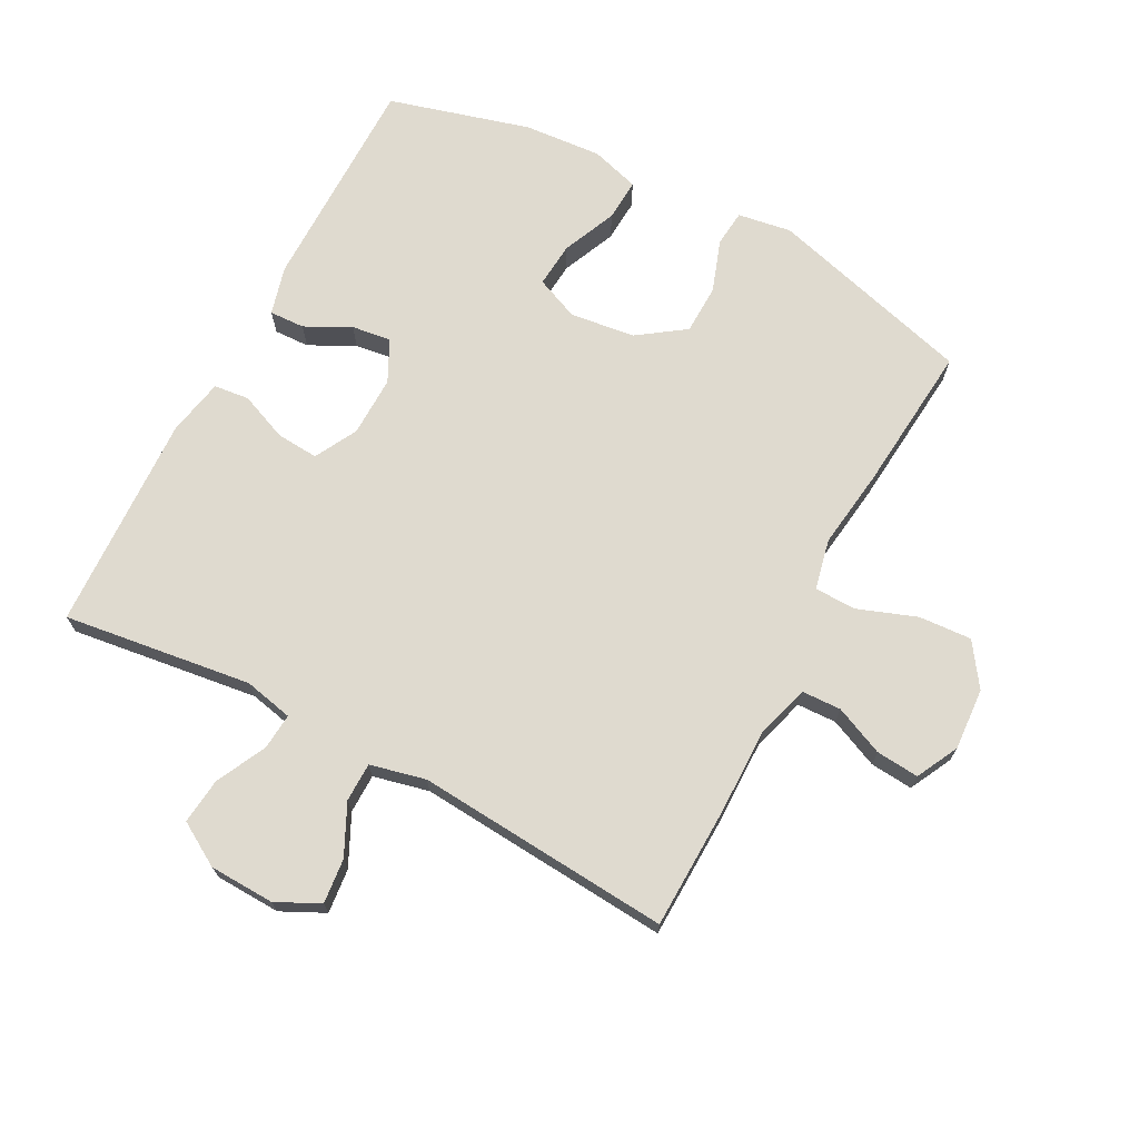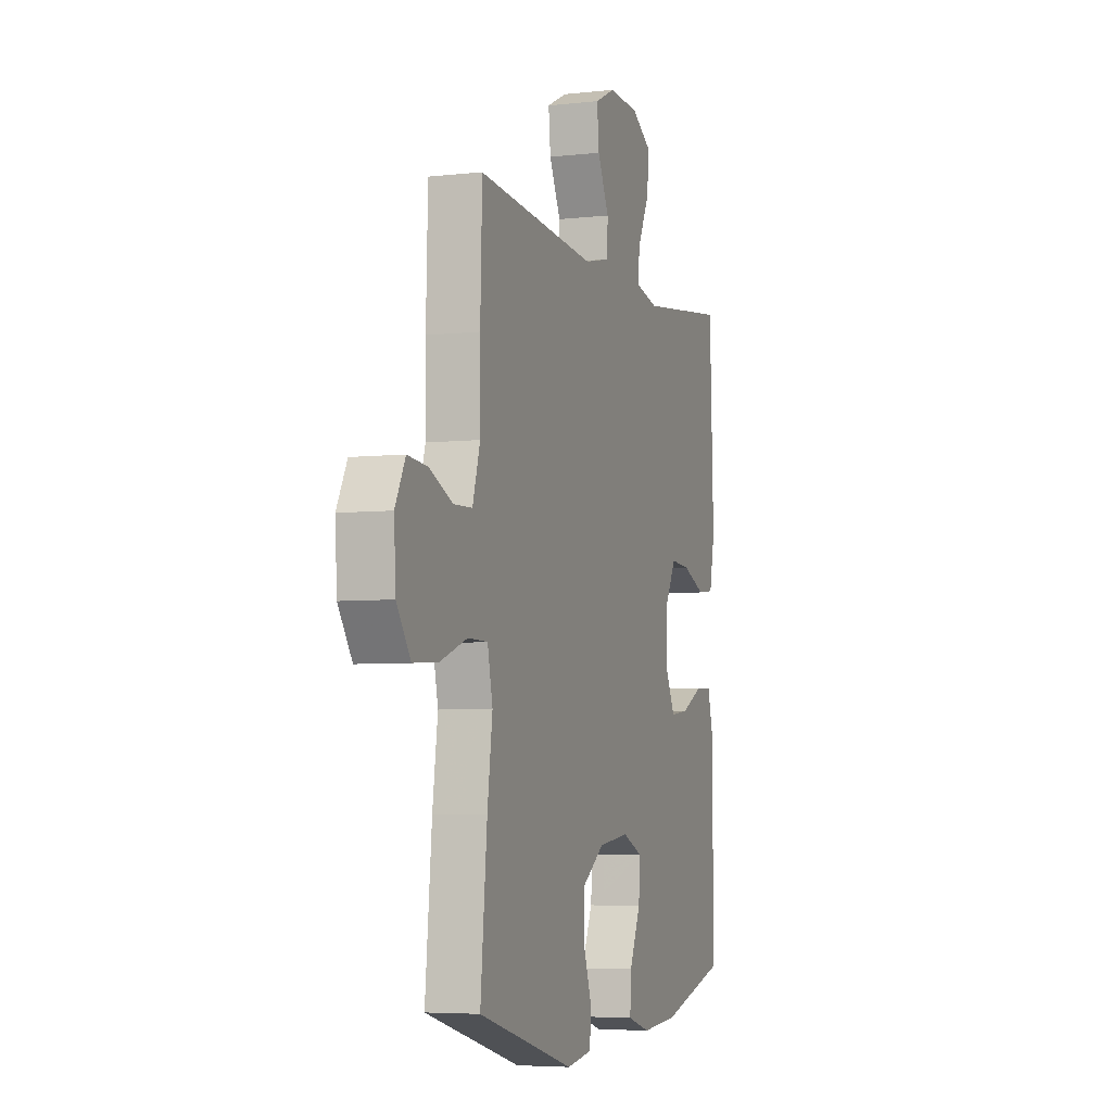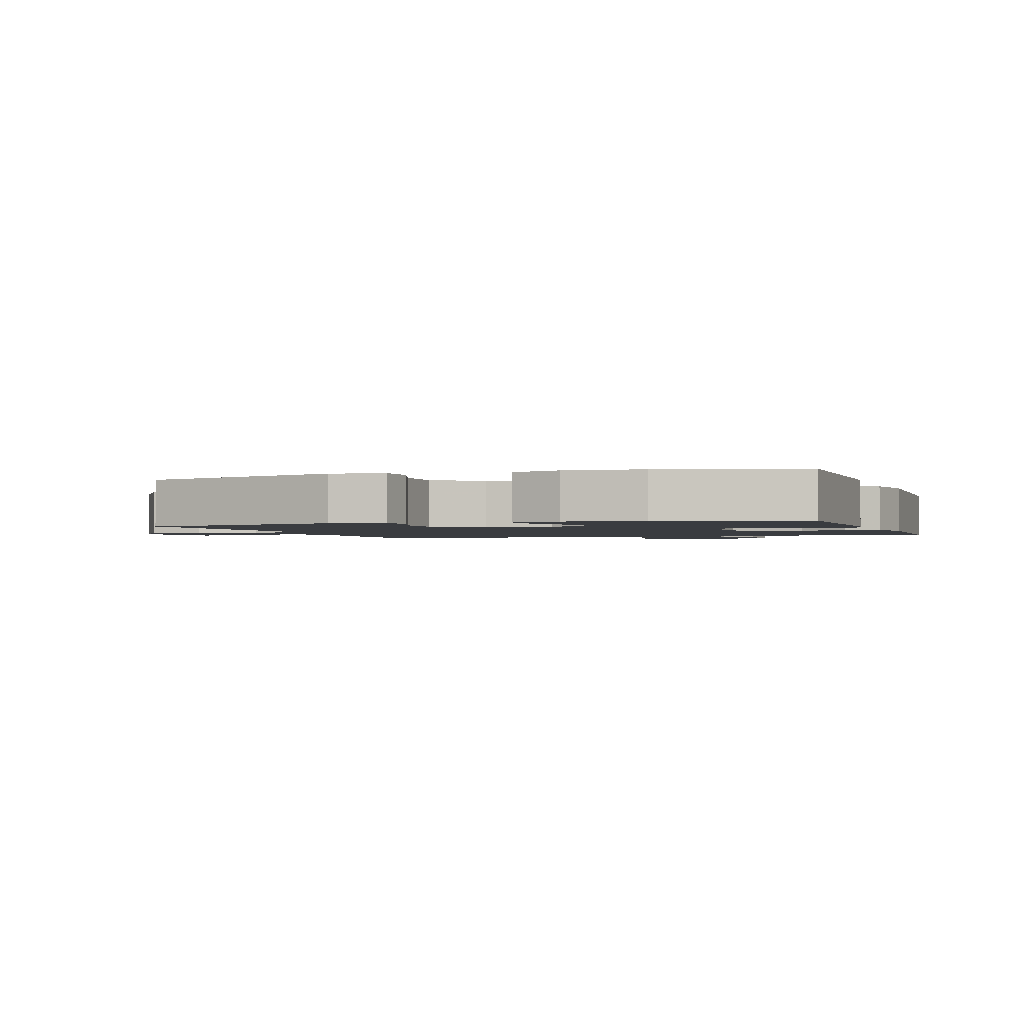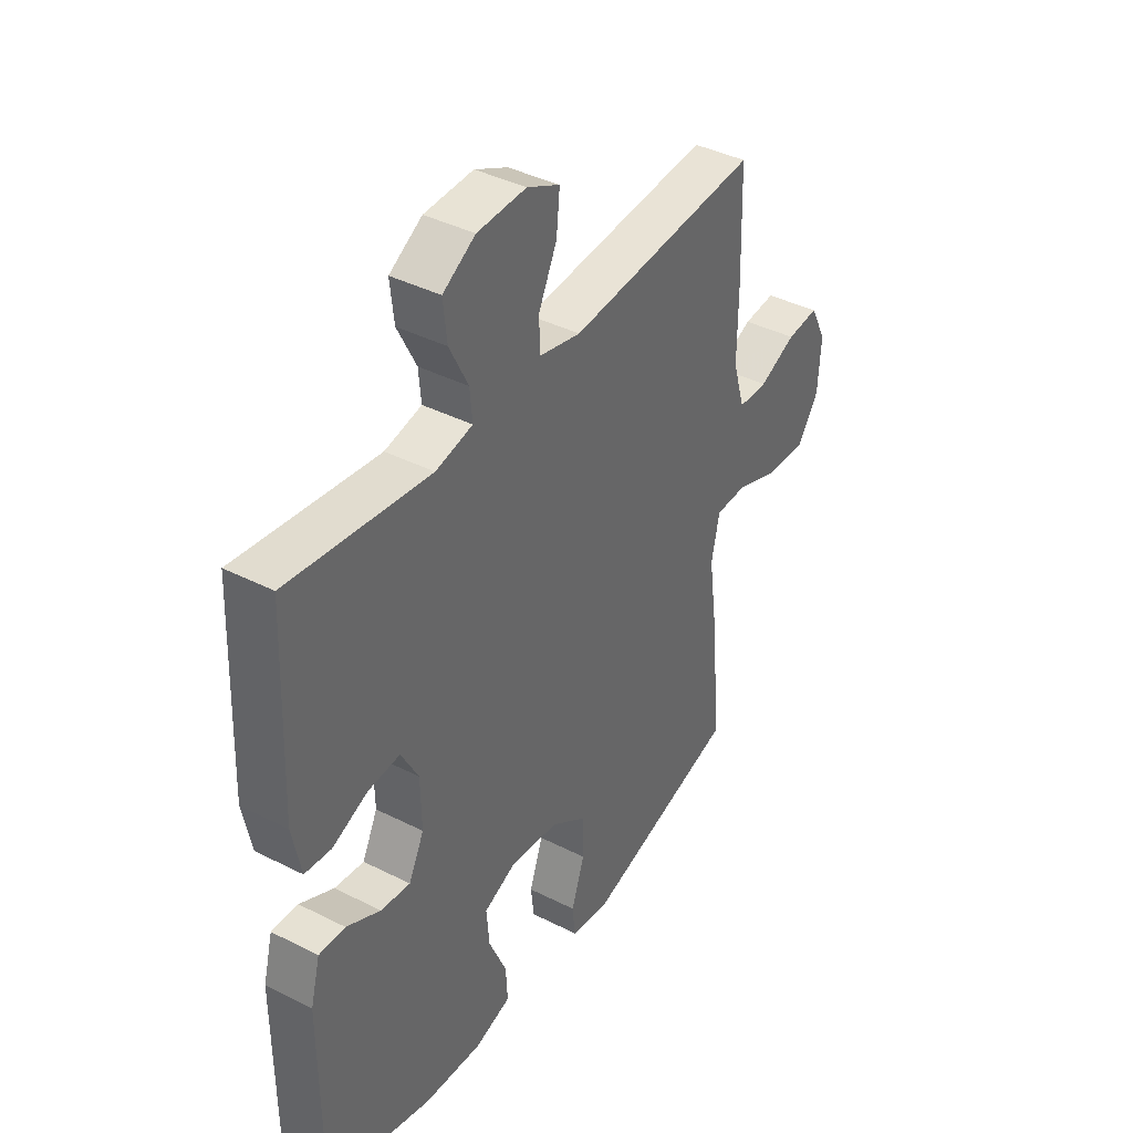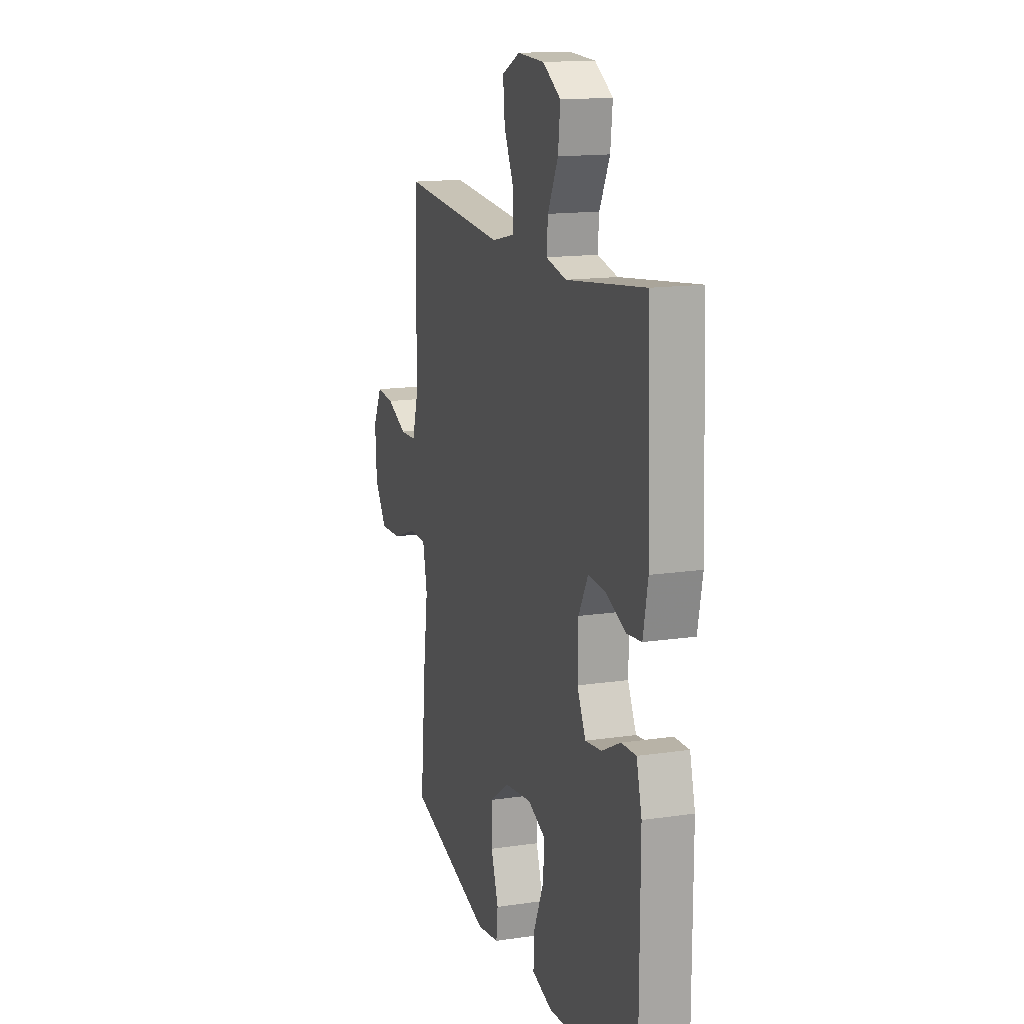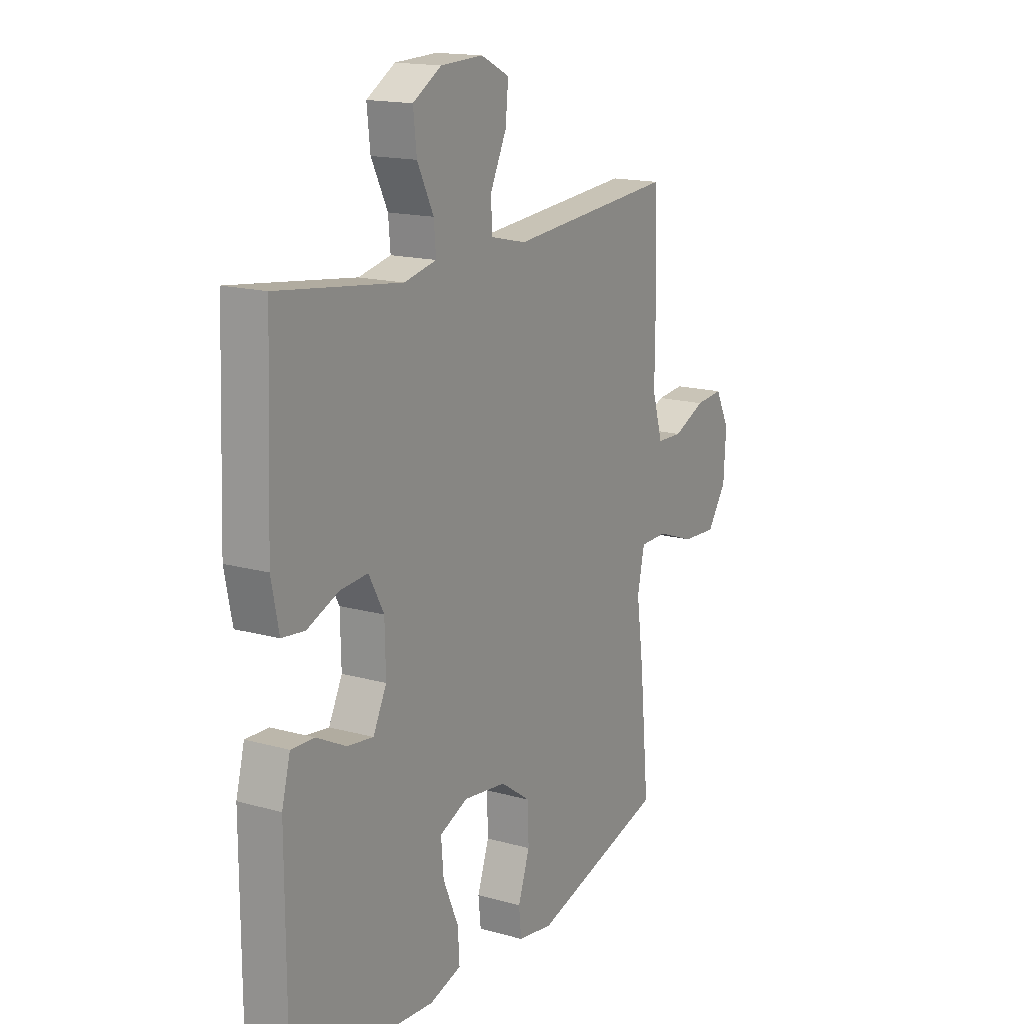
<metadata>
{"format":"obj","ext":"obj","renderer":"f3d","projection":"perspective","resolution":1024,"background":"white","views":[{"elev":70.6,"azim":27.7,"up":"+Y"},{"elev":-5.3,"azim":109.1,"up":"+Z"},{"elev":-1.8,"azim":-161.3,"up":"+Y"},{"elev":40.0,"azim":-58.0,"up":"+Z"},{"elev":14.9,"azim":-107.7,"up":"+Z"},{"elev":16.0,"azim":-59.9,"up":"+Z"}]}
</metadata>
<code>
v -0.5 0.07 -0.5
v -0.501 0.07 -0.156
v -0.481 0.07 -0.08
v -0.426 0.07 -0.082
v -0.355 0.07 -0.118
v -0.293 0.07 -0.126
v -0.261 0.07 -0.061
v -0.263 0.07 0.034
v -0.299 0.07 0.1
v -0.365 0.07 0.095
v -0.44 0.07 0.064
v -0.495 0.07 0.07
v -0.513 0.07 0.159
v -0.5 0.07 0.5
v -0.205 0.07 0.462
v -0.128 0.07 0.479
v -0.133 0.07 0.536
v -0.172 0.07 0.614
v -0.18 0.07 0.686
v -0.112 0.07 0.727
v -0.01 0.07 0.731
v 0.058 0.07 0.698
v 0.051 0.07 0.628
v 0.013 0.07 0.549
v 0.014 0.07 0.488
v 0.101 0.07 0.468
v 0.5 0.07 0.5
v 0.506 0.07 0.305
v 0.505 0.07 0.175
v 0.53 0.07 0.091
v 0.592 0.07 0.089
v 0.669 0.07 0.123
v 0.736 0.07 0.129
v 0.77 0.07 0.063
v 0.764 0.07 -0.034
v 0.718 0.07 -0.101
v 0.635 0.07 -0.096
v 0.544 0.07 -0.063
v 0.478 0.07 -0.064
v 0.461 0.07 -0.143
v 0.478 0.07 -0.268
v 0.5 0.07 -0.5
v 0.179 0.07 -0.59
v 0.095 0.07 -0.577
v 0.089 0.07 -0.52
v 0.117 0.07 -0.439
v 0.115 0.07 -0.361
v 0.042 0.07 -0.31
v -0.06 0.07 -0.297
v -0.128 0.07 -0.326
v -0.122 0.07 -0.396
v -0.085 0.07 -0.481
v -0.081 0.07 -0.547
v -0.157 0.07 -0.57
v -0.279 0.07 -0.561
v -0.5 0 -0.5
v -0.501 0 -0.156
v -0.481 0 -0.08
v -0.426 0 -0.082
v -0.355 0 -0.118
v -0.293 0 -0.126
v -0.261 0 -0.061
v -0.263 0 0.034
v -0.299 0 0.1
v -0.365 0 0.095
v -0.44 0 0.064
v -0.495 0 0.07
v -0.513 0 0.159
v -0.5 0 0.5
v -0.205 0 0.462
v -0.128 0 0.479
v -0.133 0 0.536
v -0.172 0 0.614
v -0.18 0 0.686
v -0.112 0 0.727
v -0.01 0 0.731
v 0.058 0 0.698
v 0.051 0 0.628
v 0.013 0 0.549
v 0.014 0 0.488
v 0.101 0 0.468
v 0.5 0 0.5
v 0.506 0 0.305
v 0.505 0 0.175
v 0.53 0 0.091
v 0.592 0 0.089
v 0.669 0 0.123
v 0.736 0 0.129
v 0.77 0 0.063
v 0.764 0 -0.034
v 0.718 0 -0.101
v 0.635 0 -0.096
v 0.544 0 -0.063
v 0.478 0 -0.064
v 0.461 0 -0.143
v 0.478 0 -0.268
v 0.5 0 -0.5
v 0.179 0 -0.59
v 0.095 0 -0.577
v 0.089 0 -0.52
v 0.117 0 -0.439
v 0.115 0 -0.361
v 0.042 0 -0.31
v -0.06 0 -0.297
v -0.128 0 -0.326
v -0.122 0 -0.396
v -0.085 0 -0.481
v -0.081 0 -0.547
v -0.157 0 -0.57
v -0.279 0 -0.561
f 3 4 5
f 2 3 5
f 1 2 5
f 55 1 5
f 54 55 5
f 53 54 5
f 52 53 5
f 51 52 5
f 50 51 5 6
f 49 50 6 7
f 48 49 7 8
f 47 48 8 9
f 44 45 46
f 43 44 46
f 42 43 46
f 41 42 46
f 40 41 46
f 39 40 46 47
f 36 37 38
f 35 36 38
f 34 35 38
f 33 34 38
f 32 33 38
f 31 32 38
f 30 31 38 39
f 39 47 9
f 30 39 9
f 29 30 9
f 29 9 10
f 28 29 10
f 27 28 10
f 26 27 10
f 22 23 24
f 21 22 24
f 20 21 24
f 19 20 24
f 18 19 24
f 17 18 24
f 16 17 24 25
f 11 12 13
f 10 11 13
f 26 10 13
f 25 26 13
f 16 25 13
f 15 16 13
f 13 14 15
f 60 59 58
f 60 58 57
f 60 57 56
f 60 56 110
f 60 110 109
f 60 109 108
f 60 108 107
f 60 107 106
f 61 60 106 105
f 62 61 105 104
f 63 62 104 103
f 64 63 103 102
f 101 100 99
f 101 99 98
f 101 98 97
f 101 97 96
f 101 96 95
f 102 101 95 94
f 93 92 91
f 93 91 90
f 93 90 89
f 93 89 88
f 93 88 87
f 93 87 86
f 94 93 86 85
f 64 102 94
f 64 94 85
f 64 85 84
f 65 64 84
f 65 84 83
f 65 83 82
f 65 82 81
f 79 78 77
f 79 77 76
f 79 76 75
f 79 75 74
f 79 74 73
f 79 73 72
f 80 79 72 71
f 68 67 66
f 68 66 65
f 68 65 81
f 68 81 80
f 68 80 71
f 68 71 70
f 70 69 68
f 1 56 57 2
f 2 57 58 3
f 3 58 59 4
f 4 59 60 5
f 5 60 61 6
f 6 61 62 7
f 7 62 63 8
f 8 63 64 9
f 9 64 65 10
f 10 65 66 11
f 11 66 67 12
f 12 67 68 13
f 13 68 69 14
f 14 69 70 15
f 15 70 71 16
f 16 71 72 17
f 17 72 73 18
f 18 73 74 19
f 19 74 75 20
f 20 75 76 21
f 21 76 77 22
f 22 77 78 23
f 23 78 79 24
f 24 79 80 25
f 25 80 81 26
f 26 81 82 27
f 27 82 83 28
f 28 83 84 29
f 29 84 85 30
f 30 85 86 31
f 31 86 87 32
f 32 87 88 33
f 33 88 89 34
f 34 89 90 35
f 35 90 91 36
f 36 91 92 37
f 37 92 93 38
f 38 93 94 39
f 39 94 95 40
f 40 95 96 41
f 41 96 97 42
f 42 97 98 43
f 43 98 99 44
f 44 99 100 45
f 45 100 101 46
f 46 101 102 47
f 47 102 103 48
f 48 103 104 49
f 49 104 105 50
f 50 105 106 51
f 51 106 107 52
f 52 107 108 53
f 53 108 109 54
f 54 109 110 55
f 55 110 56 1

</code>
